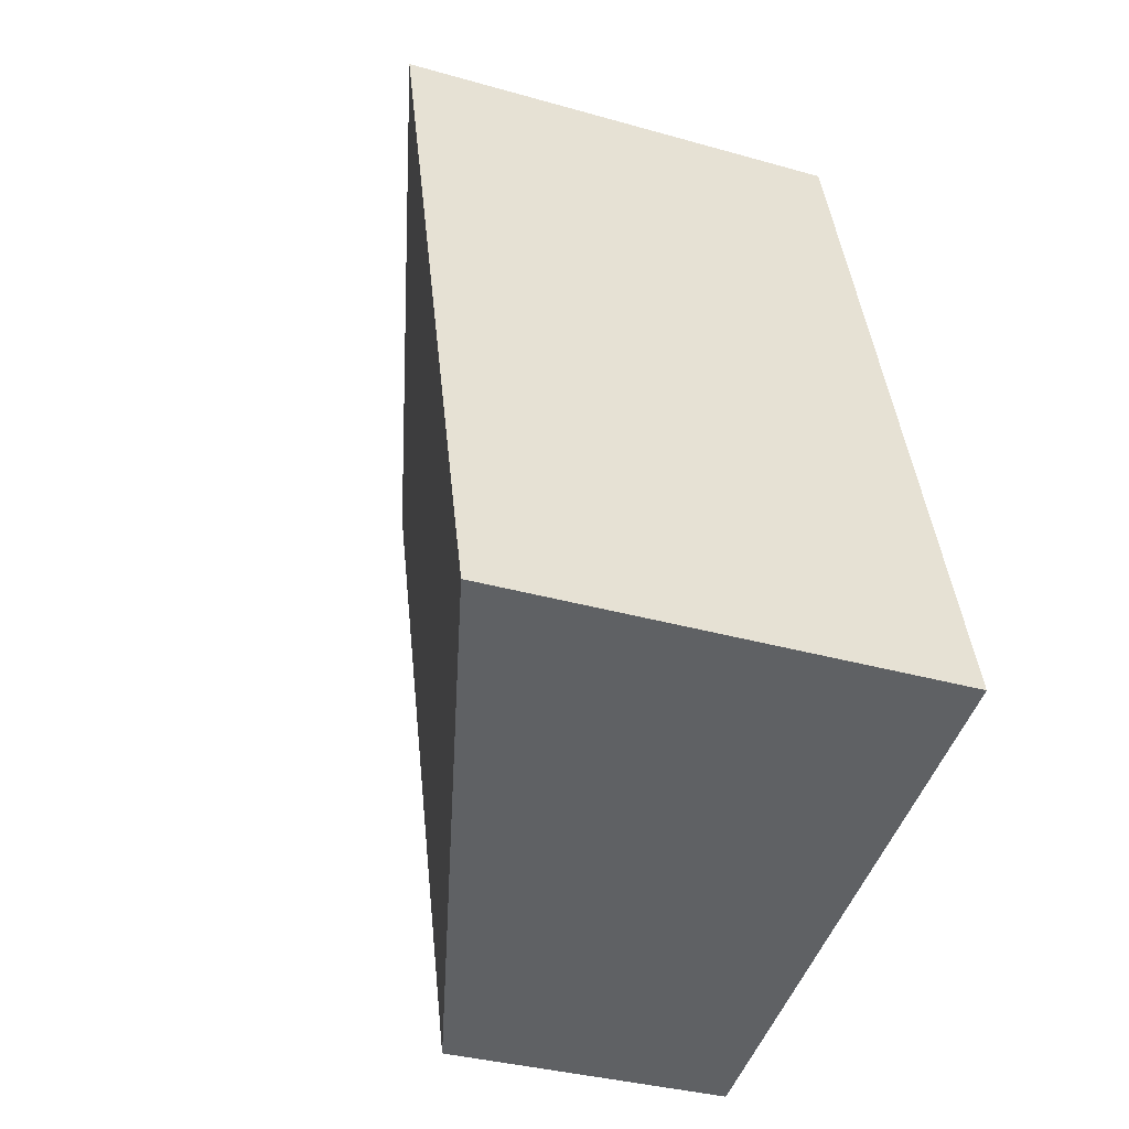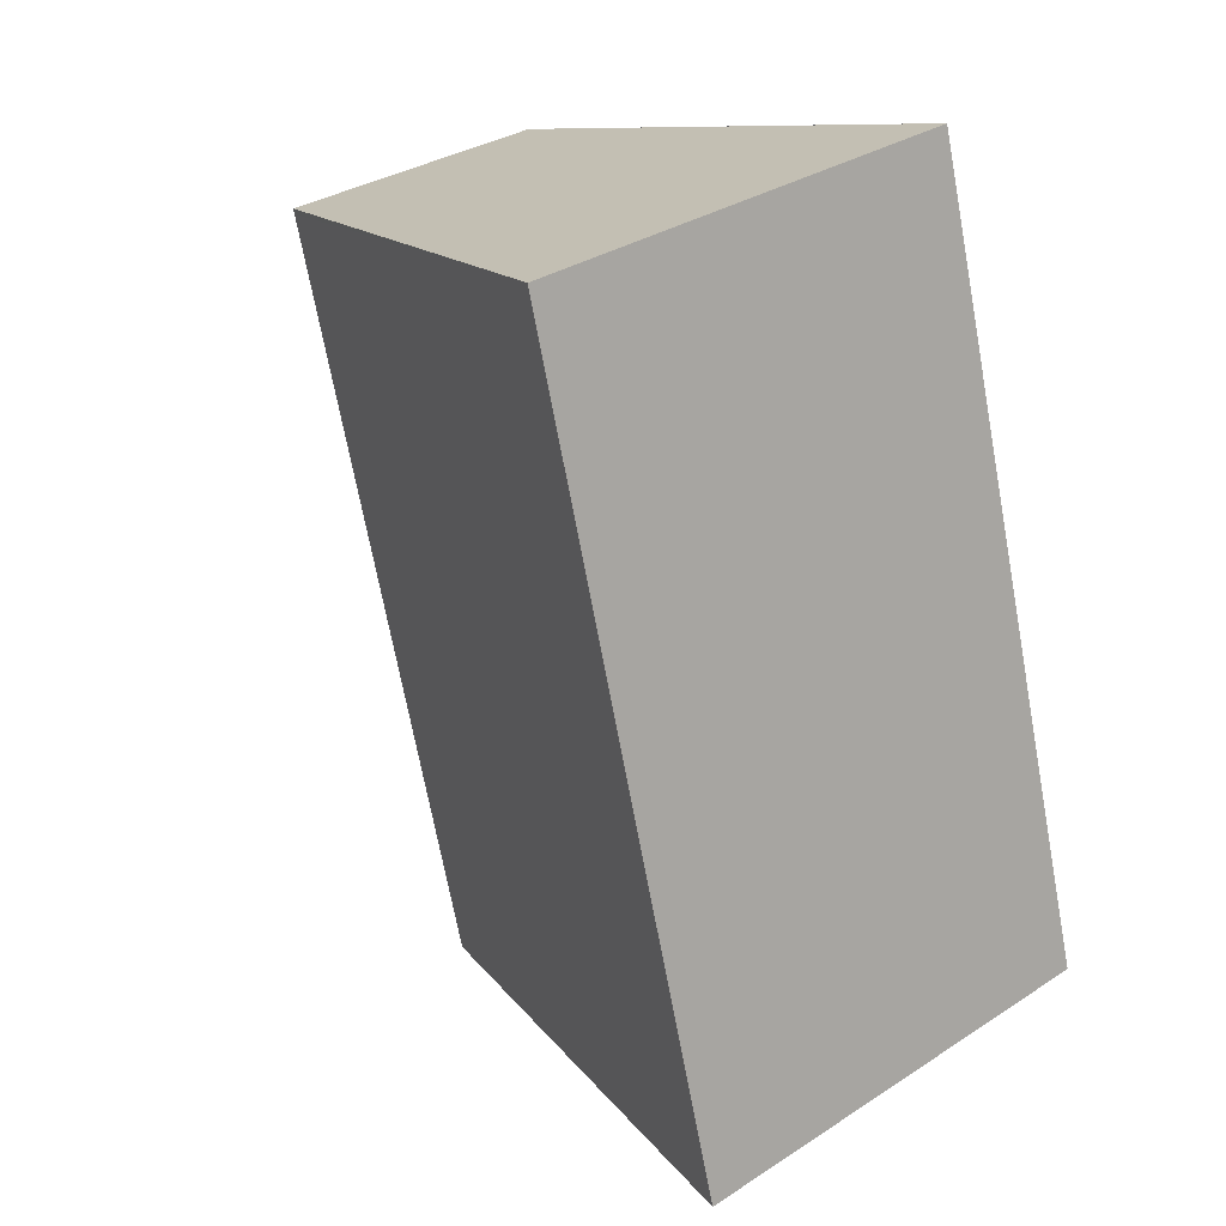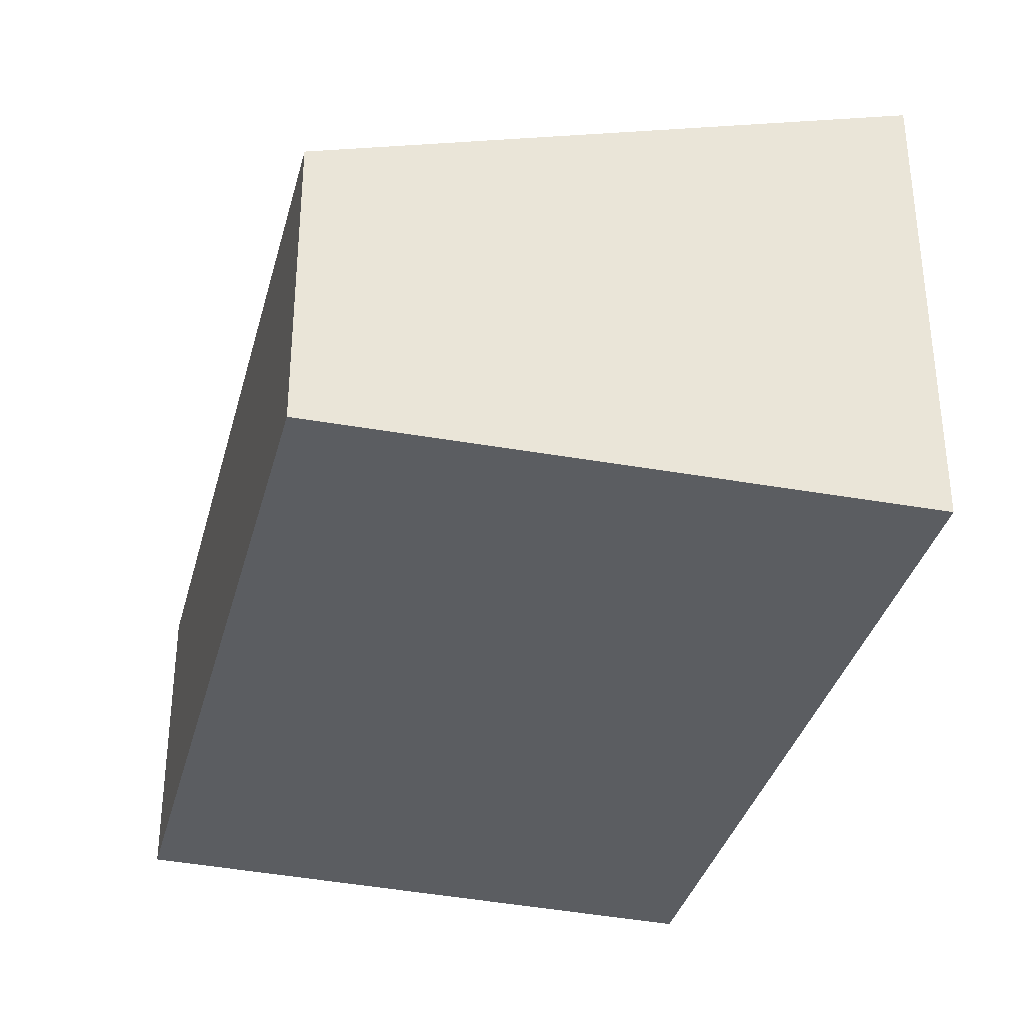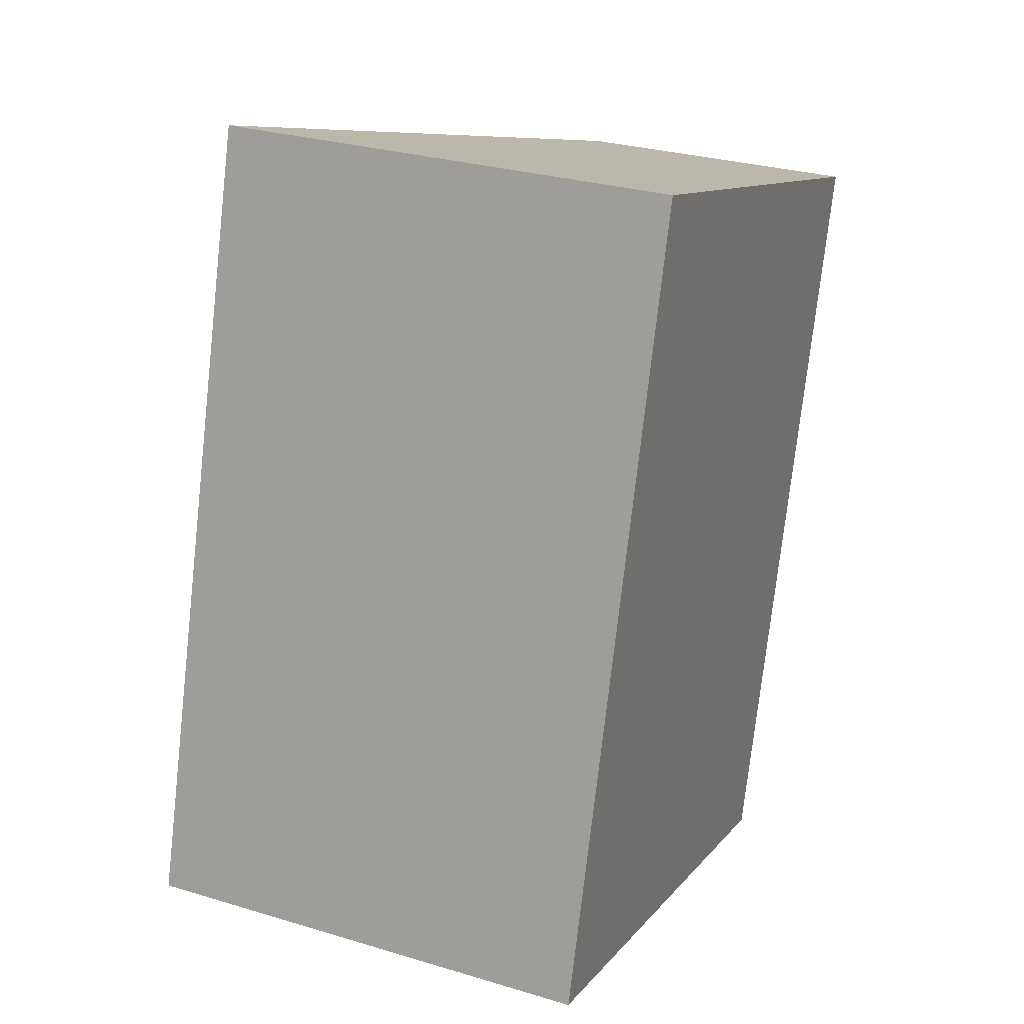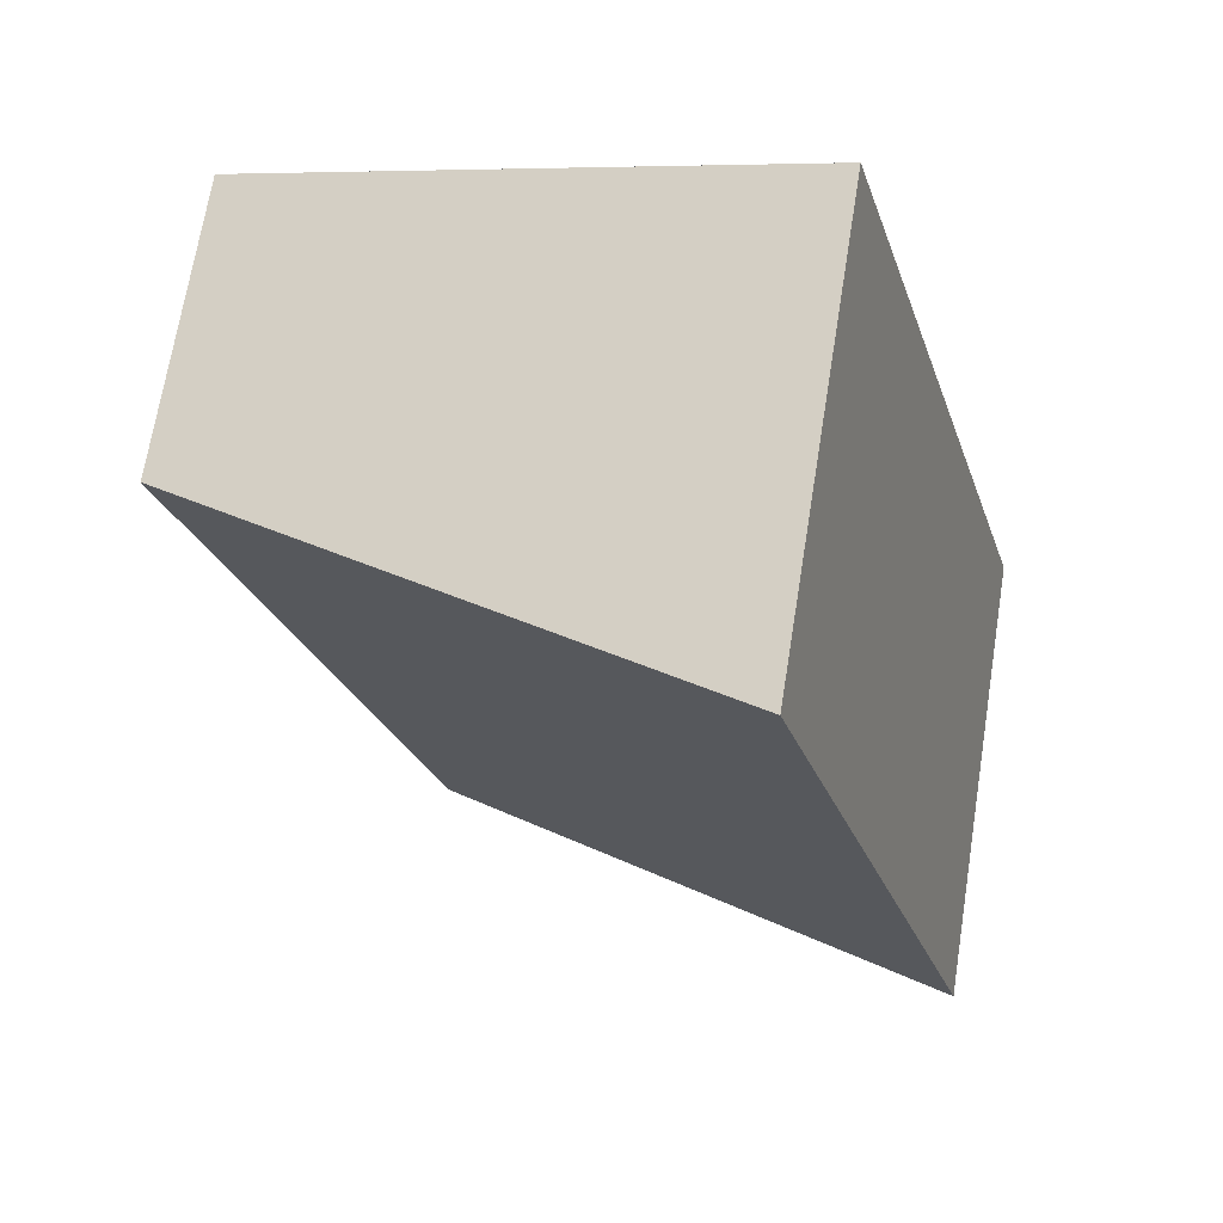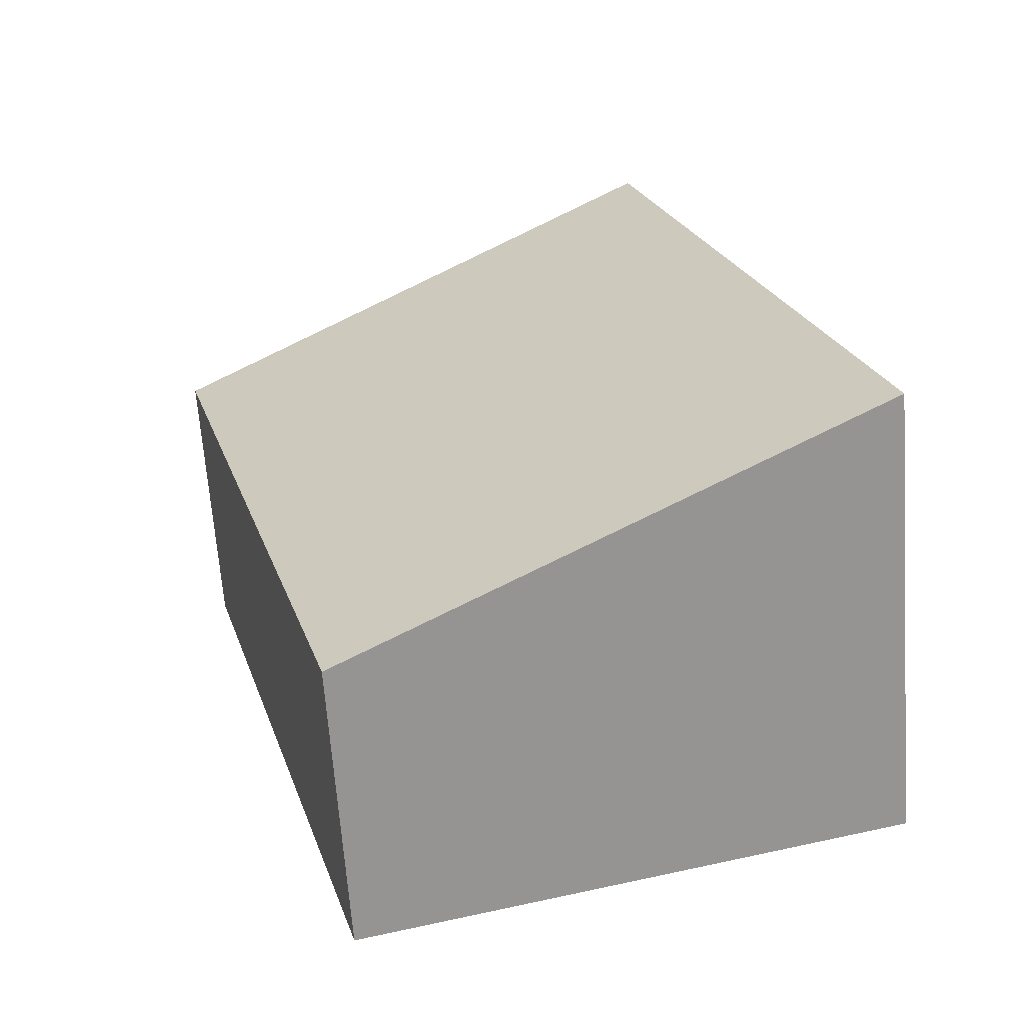
<metadata>
{"format":"obj","ext":"obj","renderer":"f3d","projection":"perspective","resolution":1024,"background":"white","views":[{"elev":-34.6,"azim":-110.9,"up":"+Z"},{"elev":32.2,"azim":-132.2,"up":"+Z"},{"elev":-35.4,"azim":-178.5,"up":"+Y"},{"elev":29.0,"azim":-65.9,"up":"+Z"},{"elev":69.4,"azim":-170.9,"up":"+Z"},{"elev":-66.2,"azim":-175.8,"up":"+Z"}]}
</metadata>
<code>
v  3.132 3.242 5.758
v  6.055 2.308 4.853
v  6.043 2.309 4.811
v  0 3.685 2.256e-16
v  4.363 2.307 -1.162
v  1.745 3.685 6.187
v  6.055 -2.972e-16 4.853
v  4.363 7.115e-17 -1.162
v  6.043 -2.946e-16 4.811
v  0 0 0
v  1.745 -3.788e-16 6.187
v  3.132 -3.526e-16 5.758
g defaultobject
f 1 2 3
f 4 3 5
f 3 4 6
f 3 6 1
f 2 5 3
f 5 2 7
f 5 7 8
f 8 7 9
f 5 10 4
f 10 5 8
f 10 6 4
f 6 10 11
f 11 1 6
f 1 11 2
f 2 11 7
f 7 11 12
f 9 10 8
f 10 9 7
f 10 7 12
f 10 12 11

</code>
